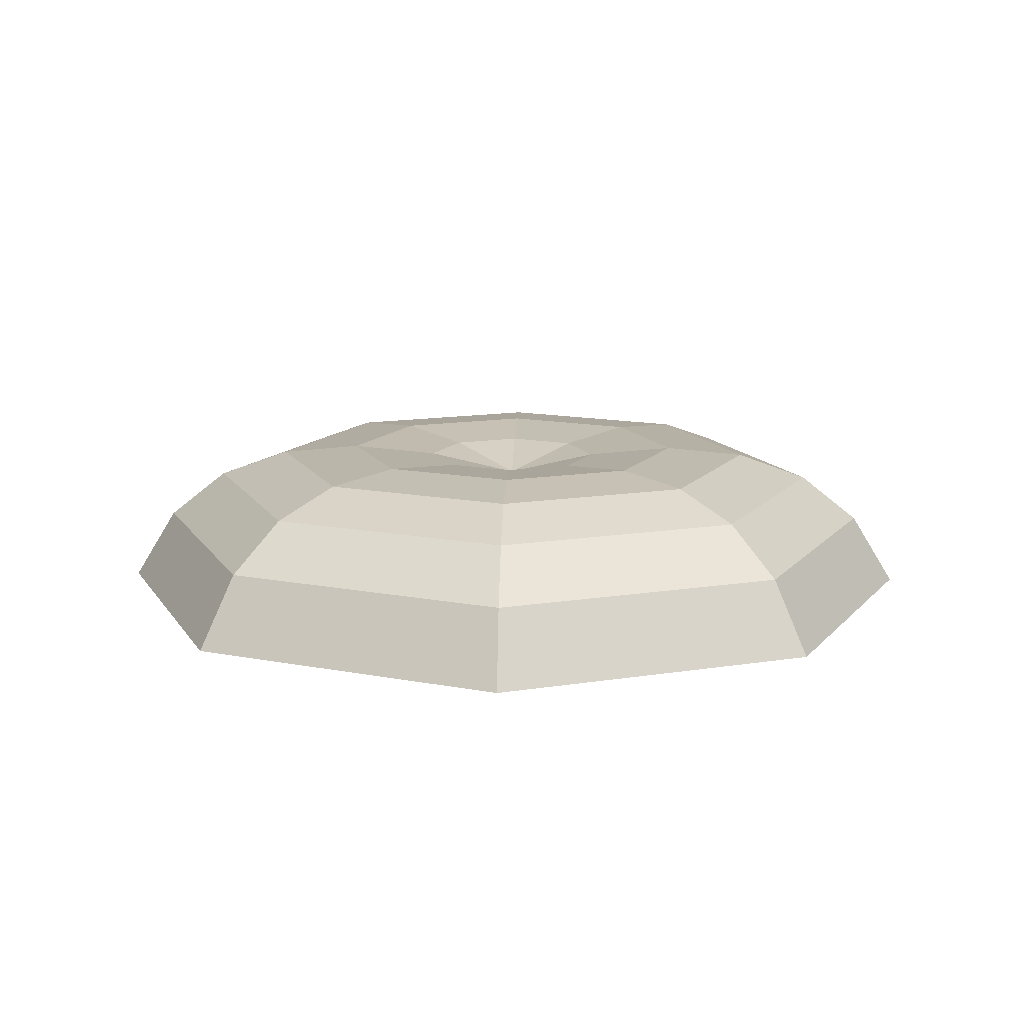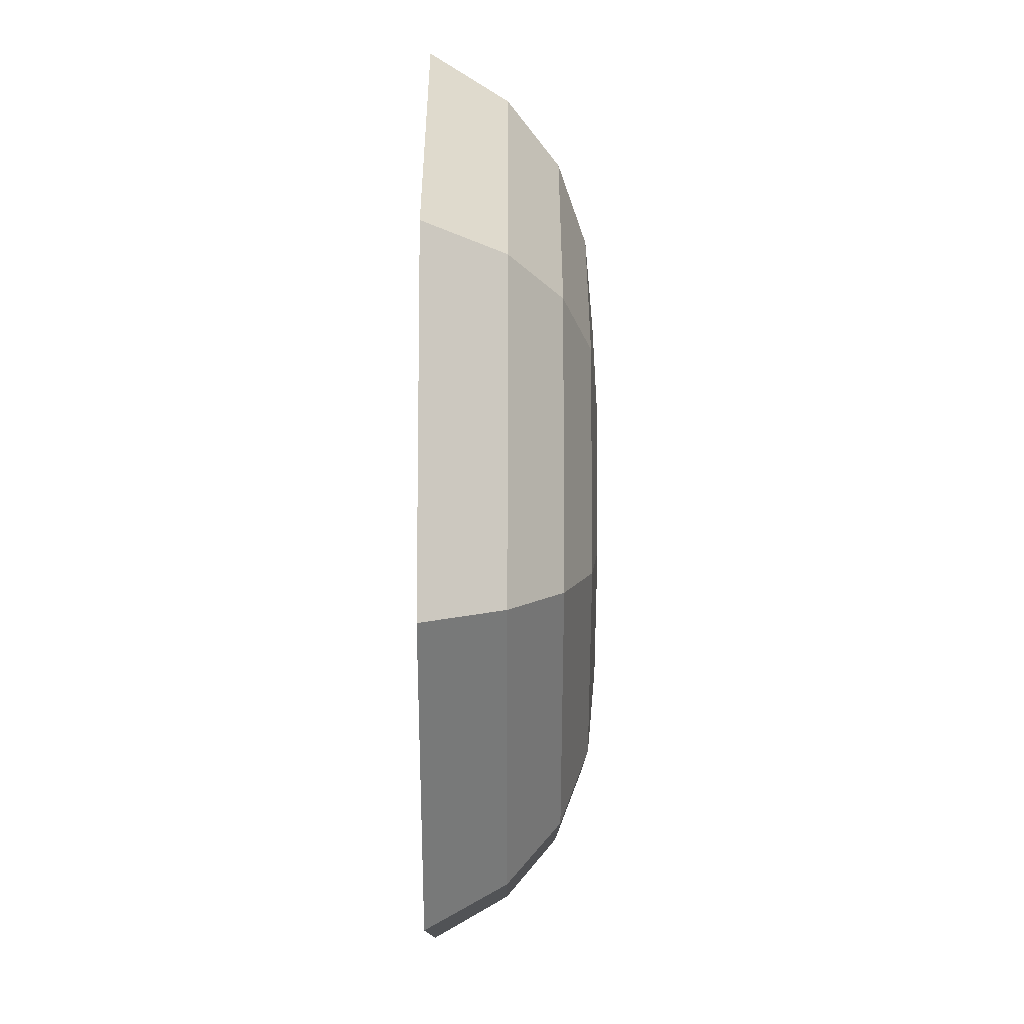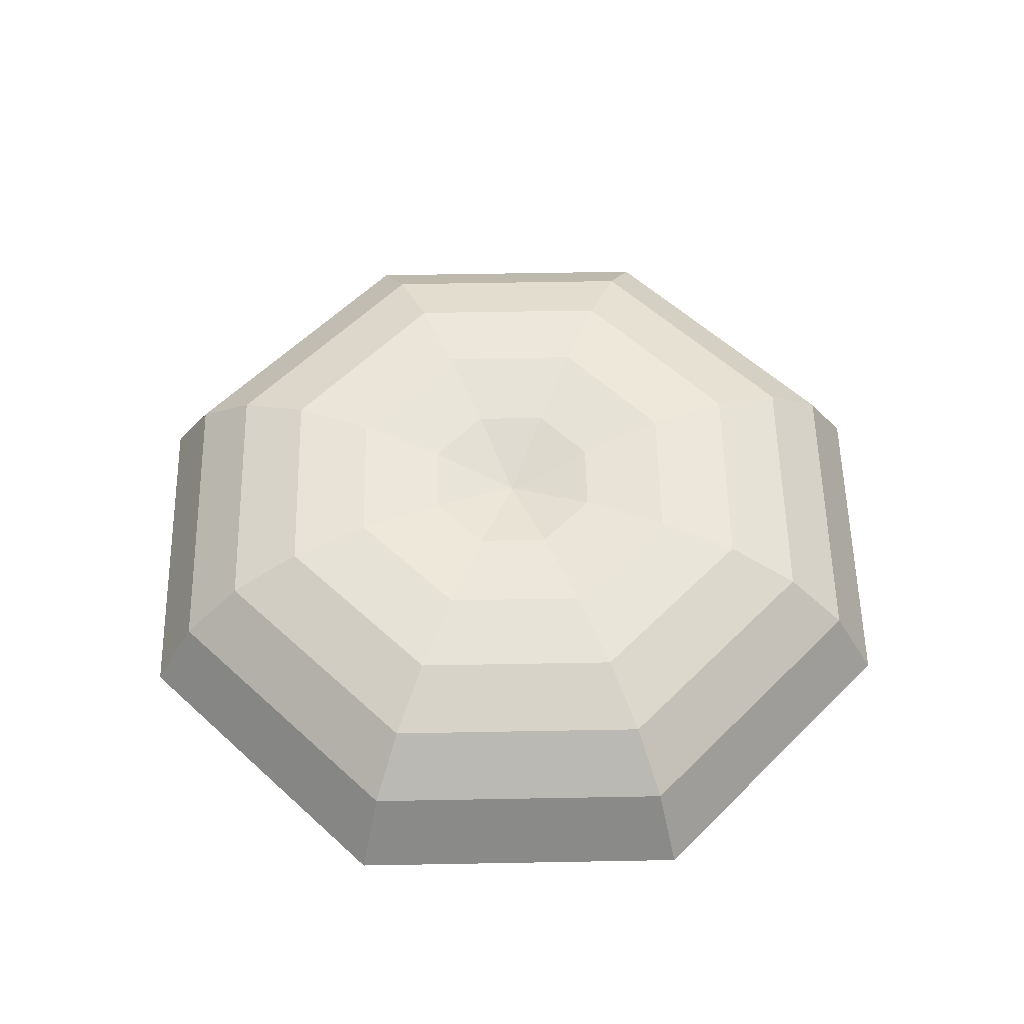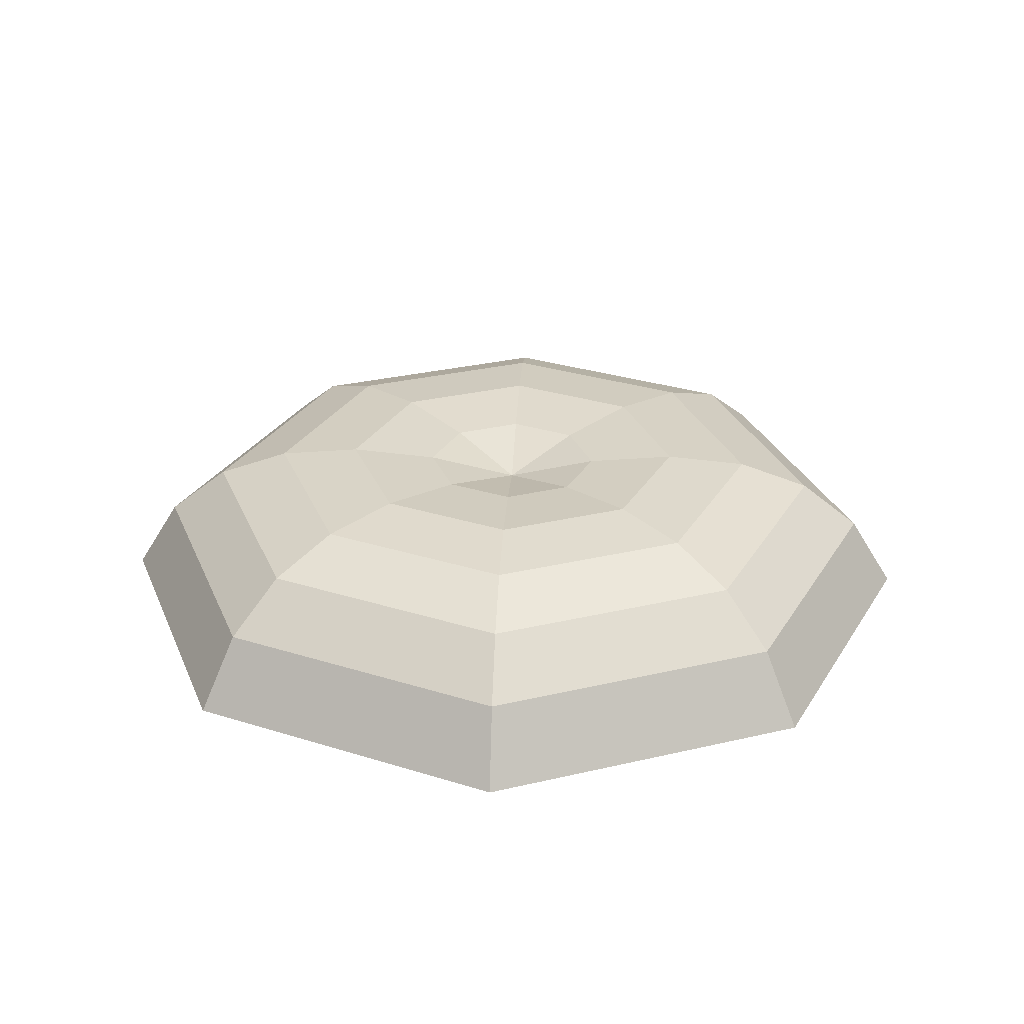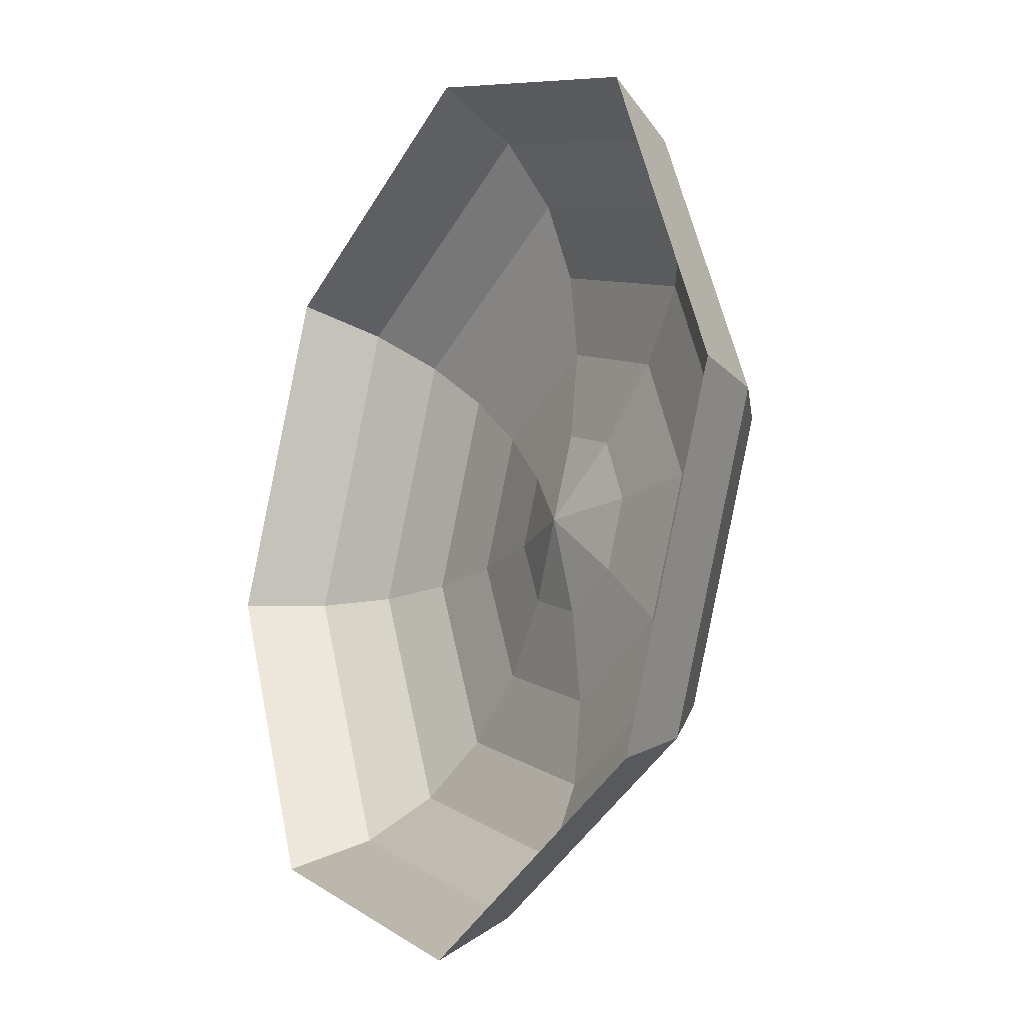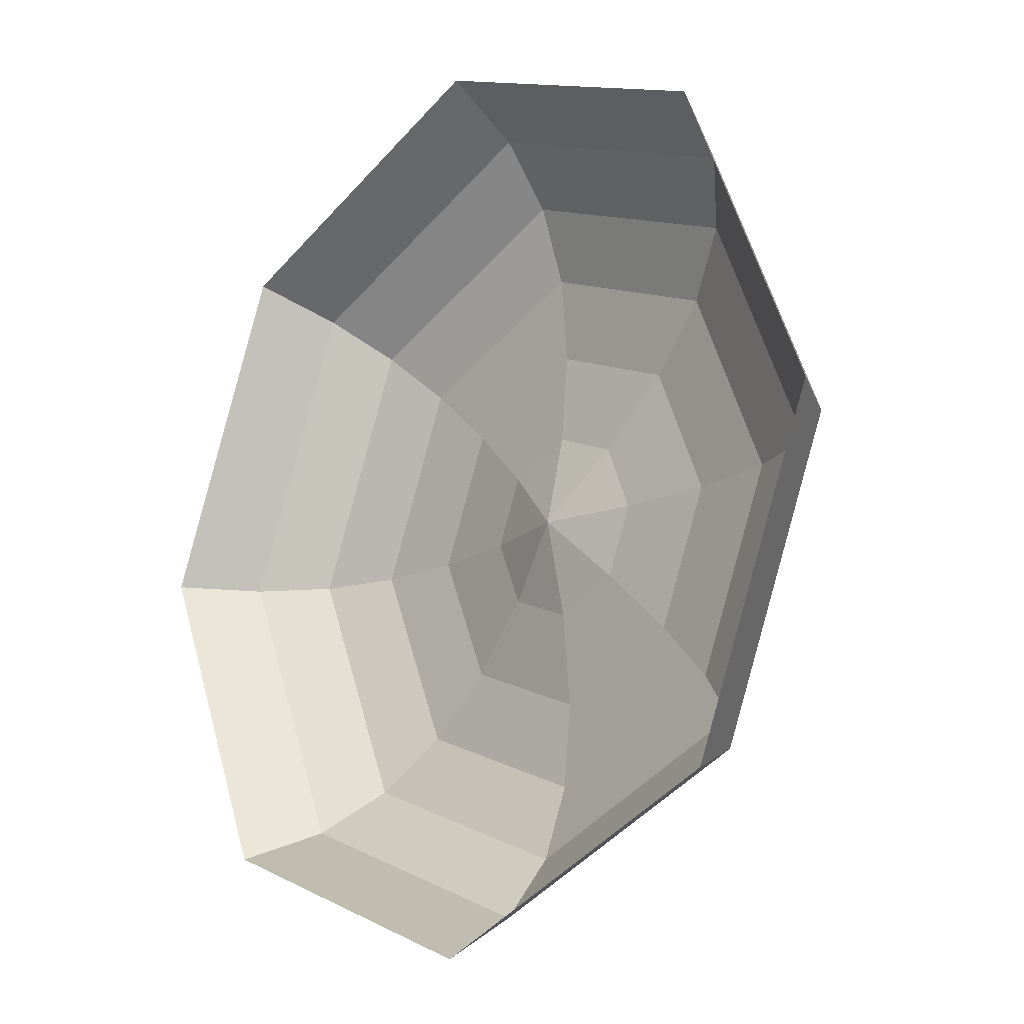
<metadata>
{"format":"obj","ext":"obj","renderer":"f3d","projection":"perspective","resolution":1024,"background":"white","views":[{"elev":13.1,"azim":-88.1,"up":"+Y"},{"elev":-33.3,"azim":89.9,"up":"+Z"},{"elev":56.1,"azim":-23.6,"up":"+Y"},{"elev":28.8,"azim":47.9,"up":"+Y"},{"elev":-17.9,"azim":59.1,"up":"+Z"},{"elev":-17.6,"azim":46.9,"up":"+Z"}]}
</metadata>
<code>
o Cylinder.001
v 0.1155 2.831 -0.2522
v 0.3779 2.865 -0.5147
v 0.2271 2.831 0.01736
v -0.1541 2.744 0.01736
v -0.1541 2.831 -0.3638
v -0.1541 2.865 -0.735
v -0.4236 2.831 -0.2522
v -0.6861 2.865 -0.5147
v -0.5353 2.831 0.01736
v -0.9065 2.865 0.01736
v -0.4236 2.831 0.2869
v -0.6861 2.865 0.5494
v -0.1541 2.831 0.3985
v -0.1541 2.865 0.7697
v 0.1155 2.831 0.2869
v 0.3779 2.865 0.5494
v 0.6223 2.834 0.7938
v 0.5983 2.865 0.01736
v 0.9439 2.834 0.01736
v 1.249 2.725 0.01736
v 0.6223 2.834 -0.759
v 0.838 2.725 -0.9747
v -0.1541 2.834 -1.081
v -0.1541 2.725 -1.386
v -0.9305 2.834 -0.759
v -1.146 2.725 -0.9747
v -1.252 2.834 0.01736
v -1.557 2.725 0.01736
v -0.9305 2.834 0.7938
v -1.146 2.725 1.009
v -0.1541 2.834 1.115
v -0.1541 2.725 1.42
v -0.1541 2.525 1.671
v 0.838 2.725 1.009
v 1.015 2.525 1.187
v 1.147 2.22 1.318
v 1.5 2.525 0.01736
v 1.685 2.22 0.01736
v 1.015 2.525 -1.152
v 1.147 2.22 -1.283
v -0.1541 2.525 -1.637
v -0.1541 2.22 -1.822
v -1.324 2.525 -1.152
v -1.455 2.22 -1.283
v -1.808 2.525 0.01736
v -1.993 2.22 0.01736
v -1.324 2.525 1.187
v -1.455 2.22 1.318
v -0.1541 2.22 1.857
f 1 2 18
f 5 6 2
f 1 3 4
f 5 1 4
f 7 5 4
f 7 8 6
f 9 10 8
f 9 7 4
f 11 12 10
f 11 9 4
f 13 14 12
f 13 11 4
f 16 14 13
f 15 13 4
f 3 18 16
f 3 15 4
f 17 31 14
f 18 19 17
f 21 19 18
f 19 20 34
f 21 22 20
f 23 21 2
f 23 24 22
f 25 23 6
f 26 24 23
f 10 27 25
f 27 28 26
f 12 29 27
f 29 30 28
f 14 31 29
f 32 30 29
f 17 34 32
f 32 33 47
f 34 35 33
f 20 37 35
f 35 36 49
f 38 36 35
f 22 39 37
f 40 38 37
f 41 39 22
f 41 42 40
f 26 43 41
f 43 44 42
f 28 45 43
f 45 46 44
f 30 47 45
f 47 48 46
f 33 49 48
f 1 18 3
f 5 2 1
f 7 6 5
f 9 8 7
f 11 10 9
f 13 12 11
f 16 13 15
f 3 16 15
f 17 14 16
f 18 17 16
f 21 18 2
f 19 34 17
f 21 20 19
f 23 2 6
f 23 22 21
f 25 6 8
f 26 23 25
f 10 25 8
f 27 26 25
f 12 27 10
f 29 28 27
f 14 29 12
f 32 29 31
f 17 32 31
f 32 47 30
f 34 33 32
f 20 35 34
f 35 49 33
f 38 35 37
f 22 37 20
f 40 37 39
f 41 22 24
f 41 40 39
f 26 41 24
f 43 42 41
f 28 43 26
f 45 44 43
f 30 45 28
f 47 46 45
f 33 48 47

</code>
